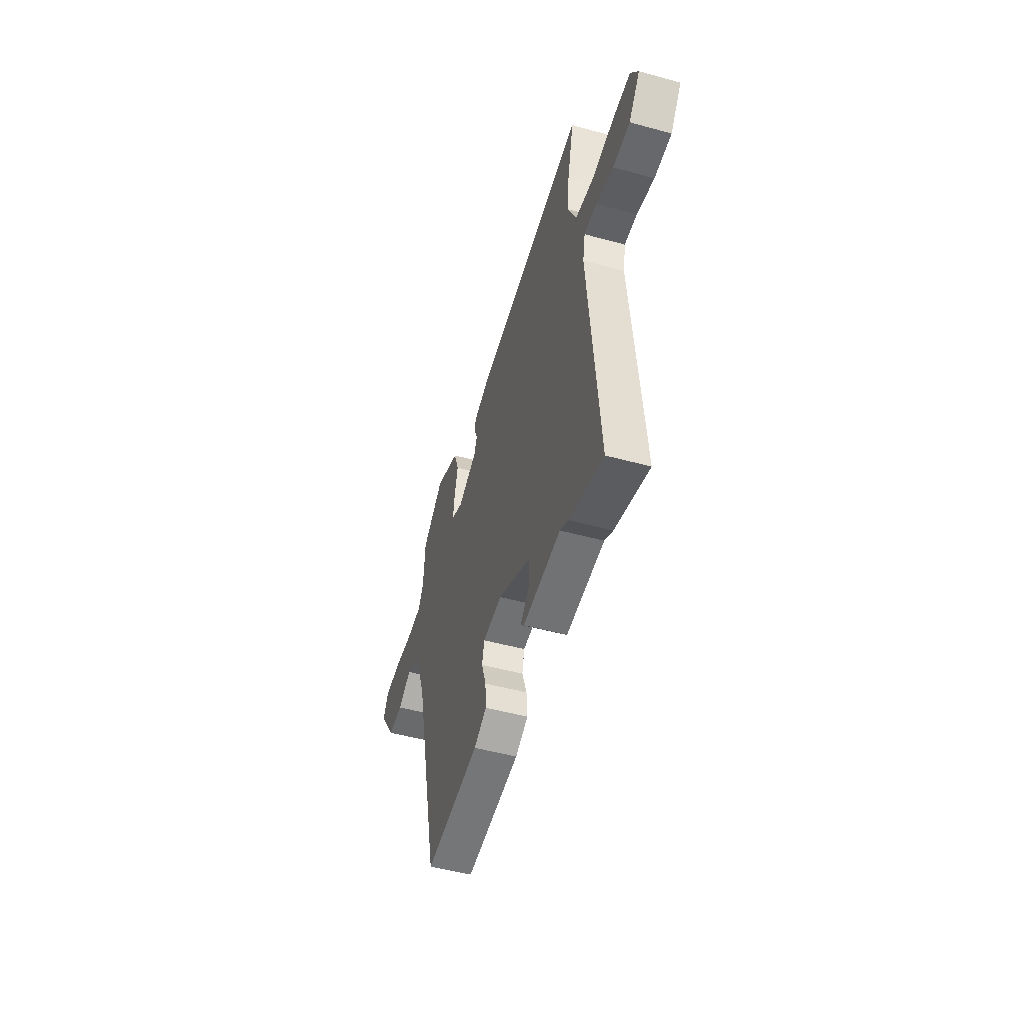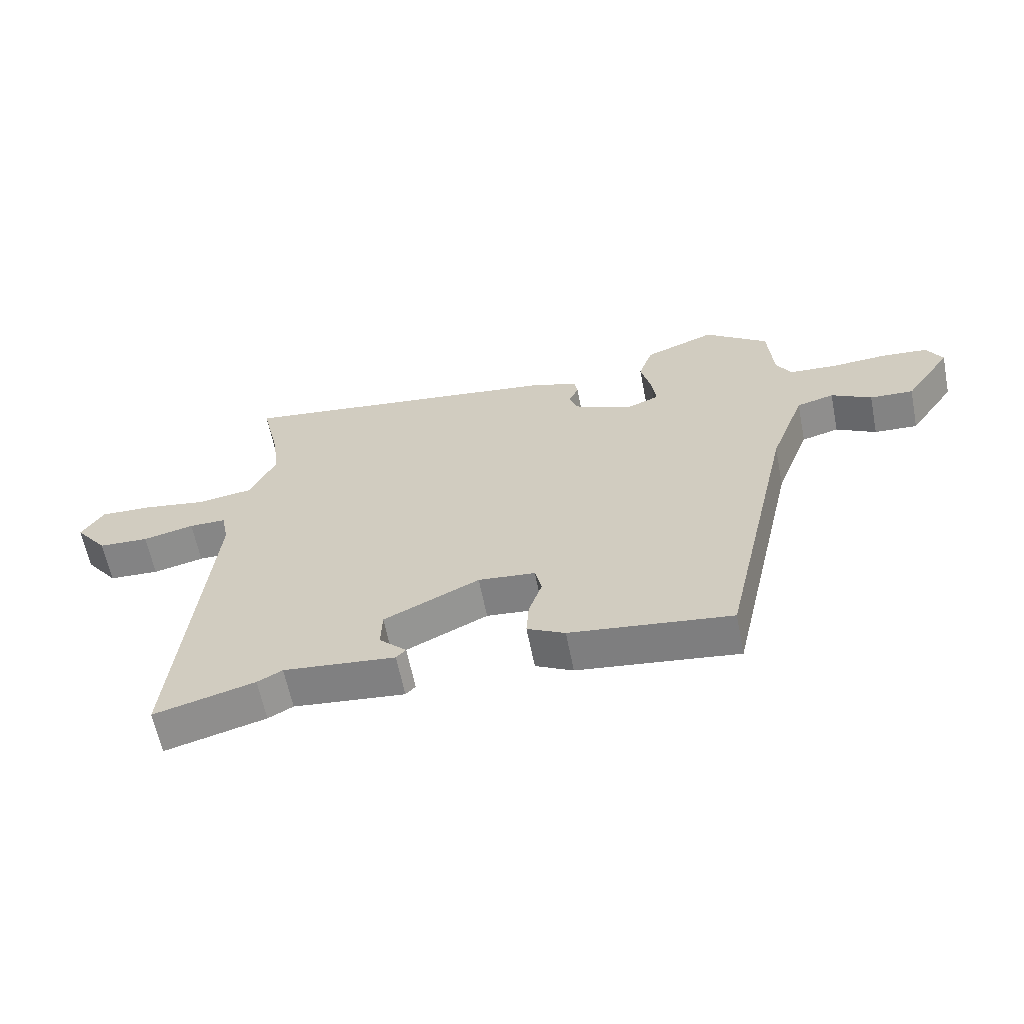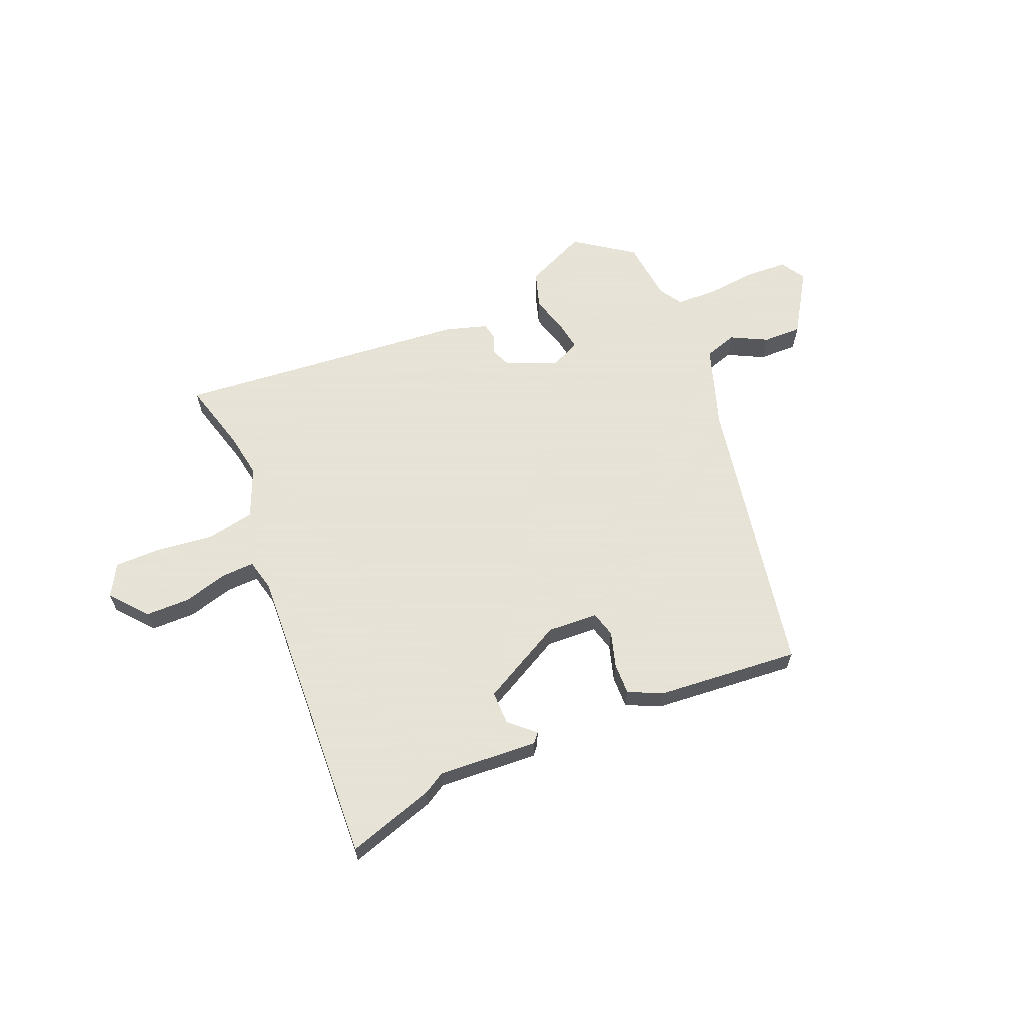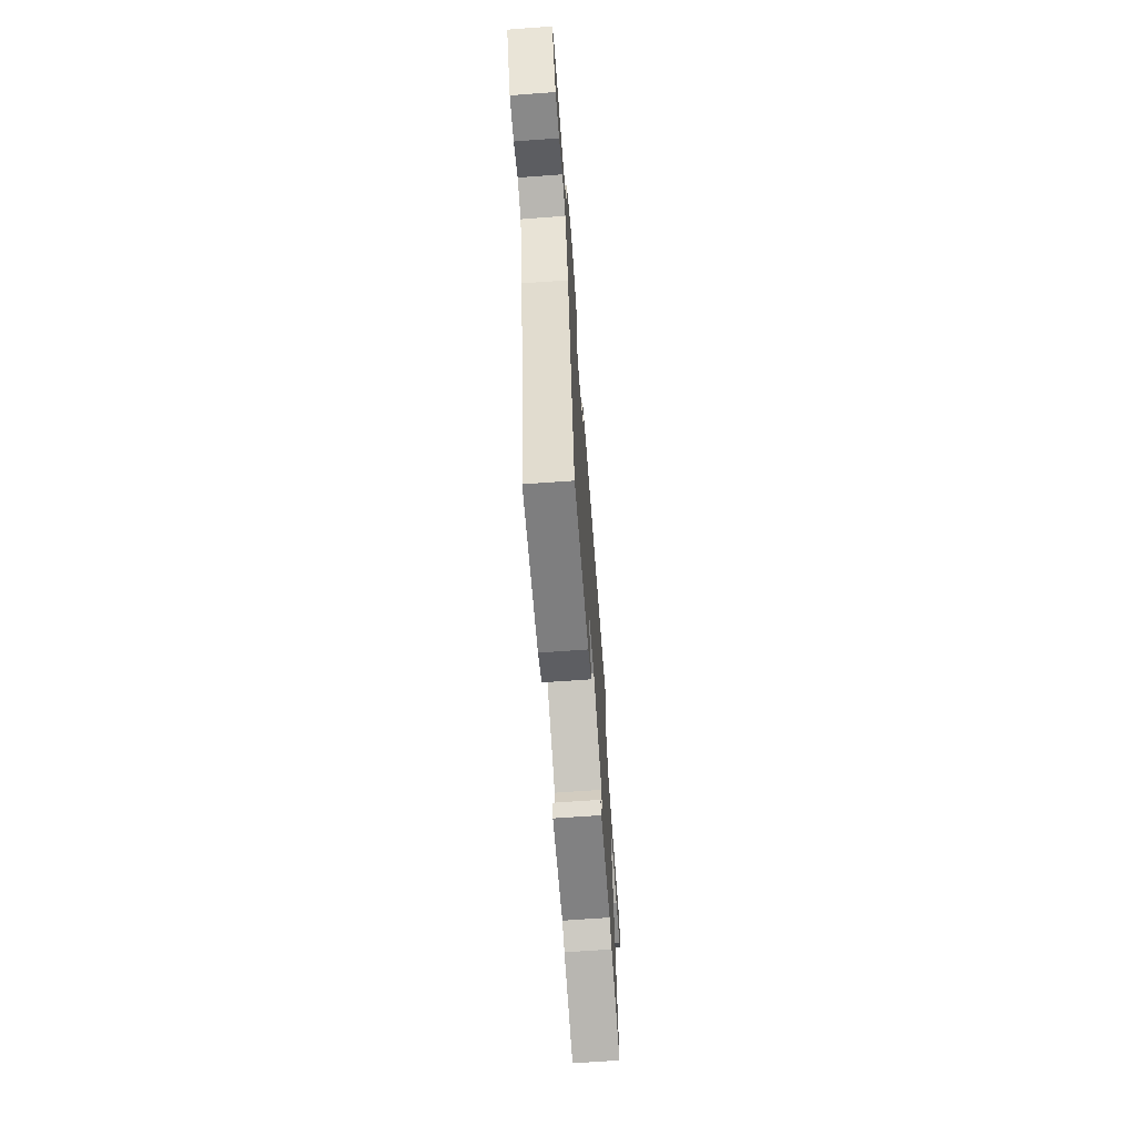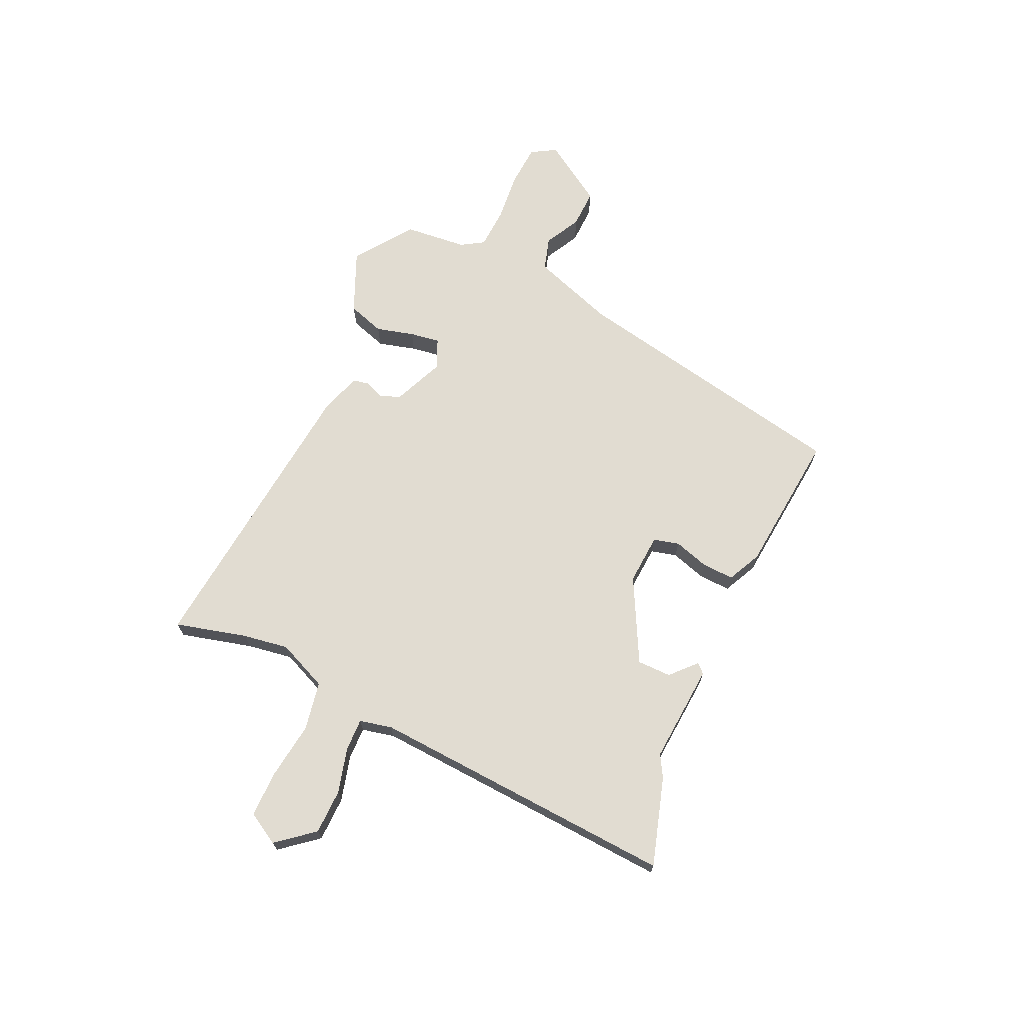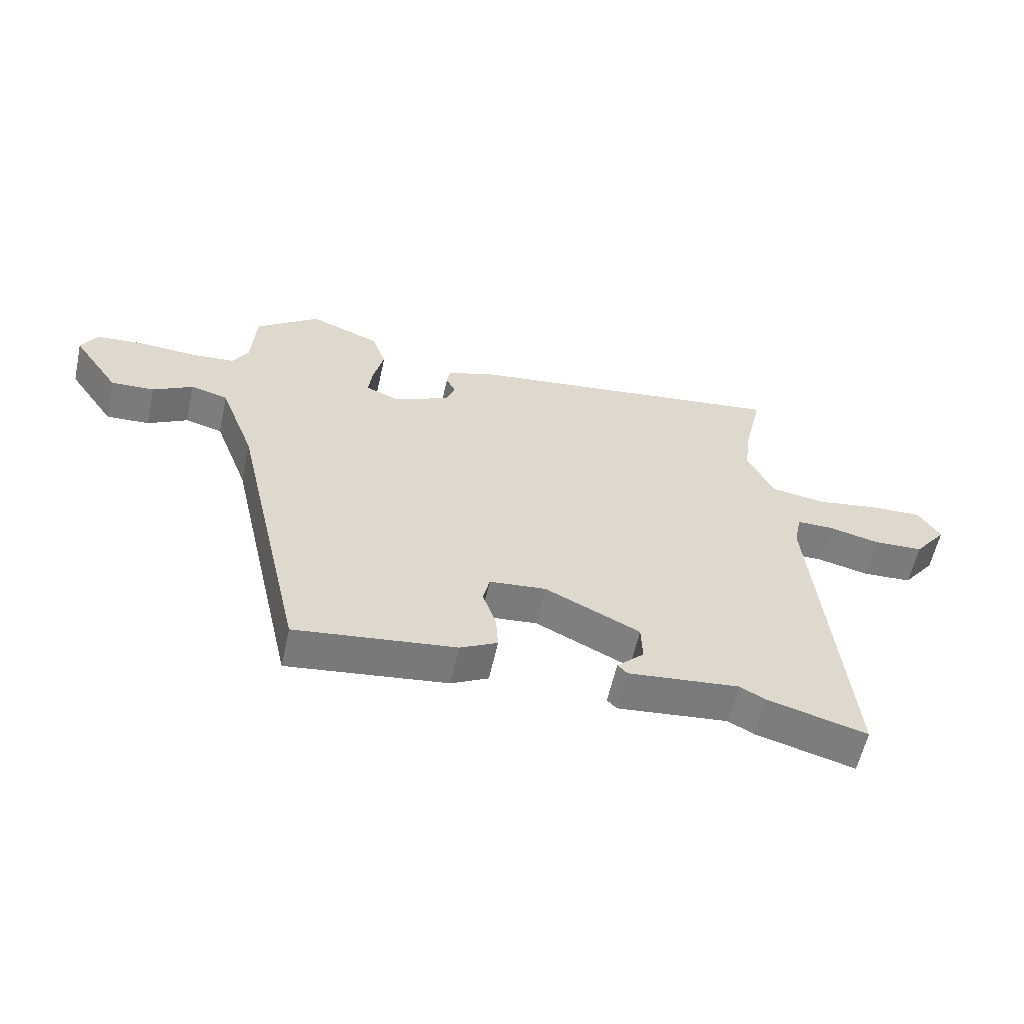
<metadata>
{"format":"obj","ext":"obj","renderer":"f3d","projection":"perspective","resolution":1024,"background":"white","views":[{"elev":-49.8,"azim":73.2,"up":"+Z"},{"elev":-62.0,"azim":-168.8,"up":"+Z"},{"elev":62.8,"azim":155.1,"up":"+Y"},{"elev":-66.4,"azim":-85.8,"up":"+Z"},{"elev":69.1,"azim":113.0,"up":"+Y"},{"elev":-58.9,"azim":-12.4,"up":"+Z"}]}
</metadata>
<code>
v 0.506 0.07 0.525
v 0.475 0.07 0.391
v 0.464 0.07 0.306
v 0.507 0.07 0.214
v 0.598 0.07 0.2
v 0.703 0.07 0.217
v 0.789 0.07 0.22
v 0.825 0.07 0.162
v 0.771 0.07 0.092
v 0.688 0.07 0.088
v 0.604 0.07 0.108
v 0.543 0.07 0.108
v 0.531 0.07 0.047
v 0.582 0.07 -0.522
v 0.417 0.07 -0.477
v 0.376 0.07 -0.455
v 0.192 0.07 -0.474
v 0.176 0.07 -0.457
v 0.221 0.07 -0.413
v 0.219 0.07 -0.35
v 0.062 0.07 -0.274
v -0.032 0.07 -0.283
v -0.043 0.07 -0.331
v -0.021 0.07 -0.396
v -0.017 0.07 -0.455
v -0.079 0.07 -0.487
v -0.344 0.07 -0.52
v -0.463 0.07 0.007
v -0.521 0.07 0.161
v -0.583 0.07 0.178
v -0.649 0.07 0.141
v -0.721 0.07 0.137
v -0.799 0.07 0.251
v -0.773 0.07 0.298
v -0.695 0.07 0.305
v -0.601 0.07 0.299
v -0.525 0.07 0.305
v -0.5 0.07 0.348
v -0.492 0.07 0.464
v -0.387 0.07 0.544
v -0.27 0.07 0.497
v -0.246 0.07 0.429
v -0.263 0.07 0.358
v -0.27 0.07 0.302
v -0.214 0.07 0.279
v -0.12 0.07 0.322
v -0.106 0.07 0.36
v -0.122 0.07 0.395
v -0.117 0.07 0.426
v -0.039 0.07 0.453
v 0.506 0 0.525
v 0.475 0 0.391
v 0.464 0 0.306
v 0.507 0 0.214
v 0.598 0 0.2
v 0.703 0 0.217
v 0.789 0 0.22
v 0.825 0 0.162
v 0.771 0 0.092
v 0.688 0 0.088
v 0.604 0 0.108
v 0.543 0 0.108
v 0.531 0 0.047
v 0.582 0 -0.522
v 0.417 0 -0.477
v 0.376 0 -0.455
v 0.192 0 -0.474
v 0.176 0 -0.457
v 0.221 0 -0.413
v 0.219 0 -0.35
v 0.062 0 -0.274
v -0.032 0 -0.283
v -0.043 0 -0.331
v -0.021 0 -0.396
v -0.017 0 -0.455
v -0.079 0 -0.487
v -0.344 0 -0.52
v -0.463 0 0.007
v -0.521 0 0.161
v -0.583 0 0.178
v -0.649 0 0.141
v -0.721 0 0.137
v -0.799 0 0.251
v -0.773 0 0.298
v -0.695 0 0.305
v -0.601 0 0.299
v -0.525 0 0.305
v -0.5 0 0.348
v -0.492 0 0.464
v -0.387 0 0.544
v -0.27 0 0.497
v -0.246 0 0.429
v -0.263 0 0.358
v -0.27 0 0.302
v -0.214 0 0.279
v -0.12 0 0.322
v -0.106 0 0.36
v -0.122 0 0.395
v -0.117 0 0.426
v -0.039 0 0.453
f 47 48 49 50
f 46 47 50 1
f 45 46 1 2
f 40 41 42 43
f 38 39 40 43
f 37 38 43 44
f 36 37 44 45
f 34 35 36
f 33 34 36 45
f 30 31 32 33
f 29 30 33 45
f 25 26 27 28
f 23 24 25 28
f 22 23 28 29
f 21 22 29 45
f 16 17 18 19
f 16 19 20
f 13 14 15 16
f 12 13 16 20
f 8 9 10 11
f 8 11 12
f 5 6 7 8
f 4 5 8 12
f 3 4 12 20
f 20 21 45
f 2 3 20 45
f 100 99 98 97
f 51 100 97 96
f 52 51 96 95
f 93 92 91 90
f 93 90 89 88
f 94 93 88 87
f 95 94 87 86
f 86 85 84
f 95 86 84 83
f 83 82 81 80
f 95 83 80 79
f 78 77 76 75
f 78 75 74 73
f 79 78 73 72
f 95 79 72 71
f 69 68 67 66
f 70 69 66
f 66 65 64 63
f 70 66 63 62
f 61 60 59 58
f 62 61 58
f 58 57 56 55
f 62 58 55 54
f 70 62 54 53
f 95 71 70
f 95 70 53 52
f 1 51 52 2
f 2 52 53 3
f 3 53 54 4
f 4 54 55 5
f 5 55 56 6
f 6 56 57 7
f 7 57 58 8
f 8 58 59 9
f 9 59 60 10
f 10 60 61 11
f 11 61 62 12
f 12 62 63 13
f 13 63 64 14
f 14 64 65 15
f 15 65 66 16
f 16 66 67 17
f 17 67 68 18
f 18 68 69 19
f 19 69 70 20
f 20 70 71 21
f 21 71 72 22
f 22 72 73 23
f 23 73 74 24
f 24 74 75 25
f 25 75 76 26
f 26 76 77 27
f 27 77 78 28
f 28 78 79 29
f 29 79 80 30
f 30 80 81 31
f 31 81 82 32
f 32 82 83 33
f 33 83 84 34
f 34 84 85 35
f 35 85 86 36
f 36 86 87 37
f 37 87 88 38
f 38 88 89 39
f 39 89 90 40
f 40 90 91 41
f 41 91 92 42
f 42 92 93 43
f 43 93 94 44
f 44 94 95 45
f 45 95 96 46
f 46 96 97 47
f 47 97 98 48
f 48 98 99 49
f 49 99 100 50
f 50 100 51 1

</code>
